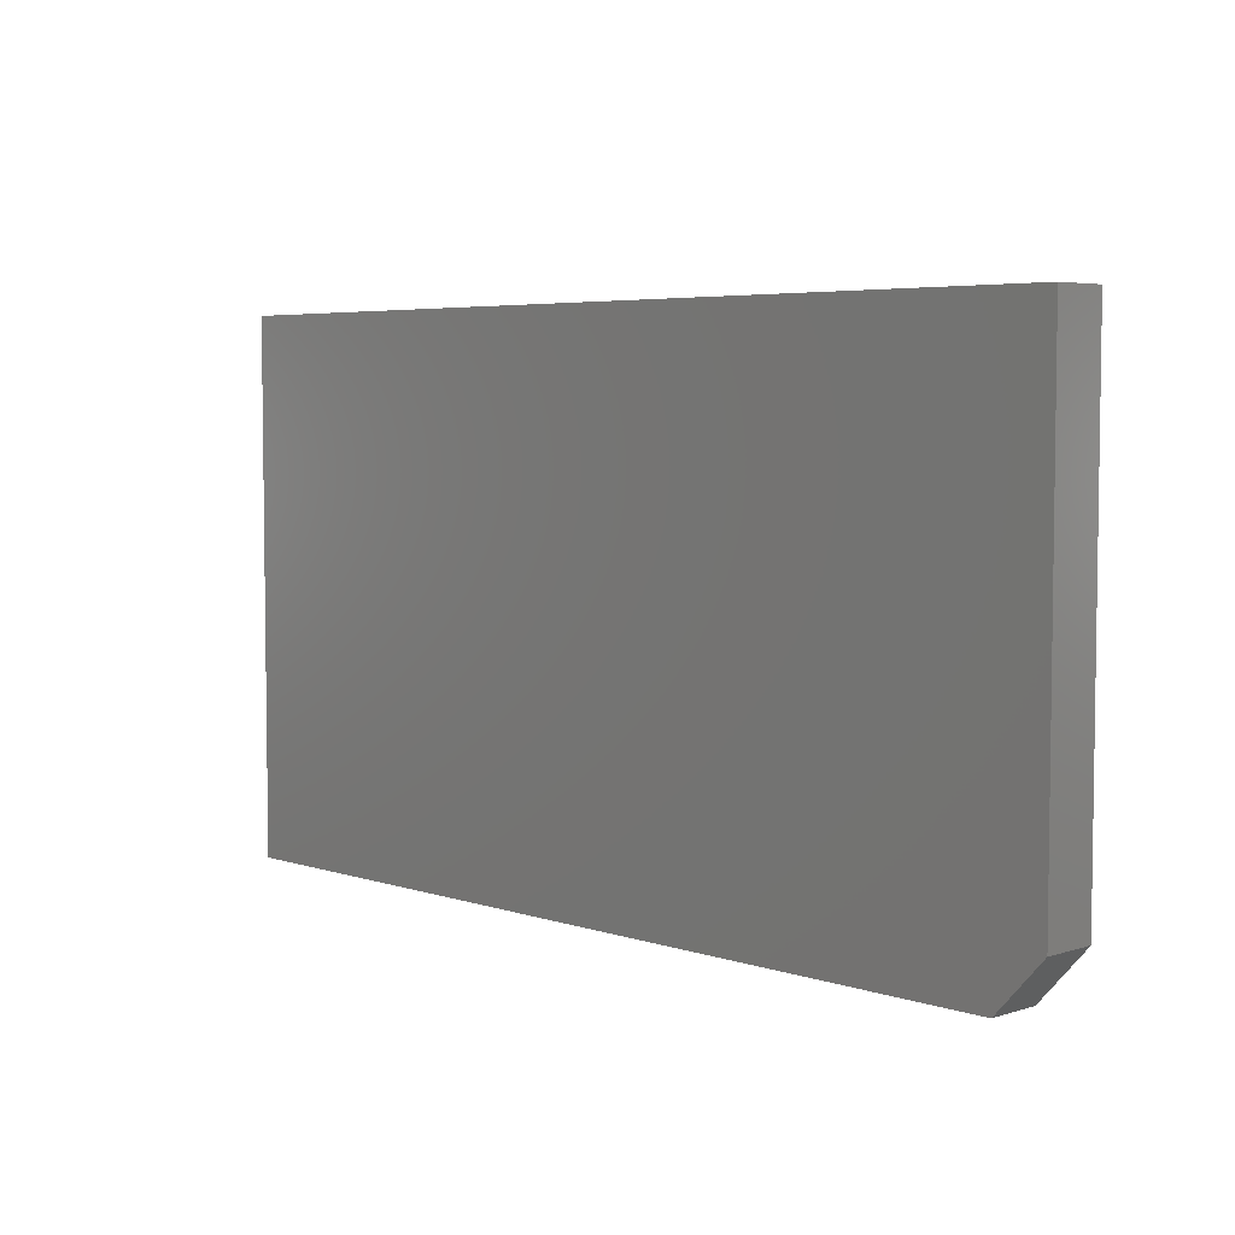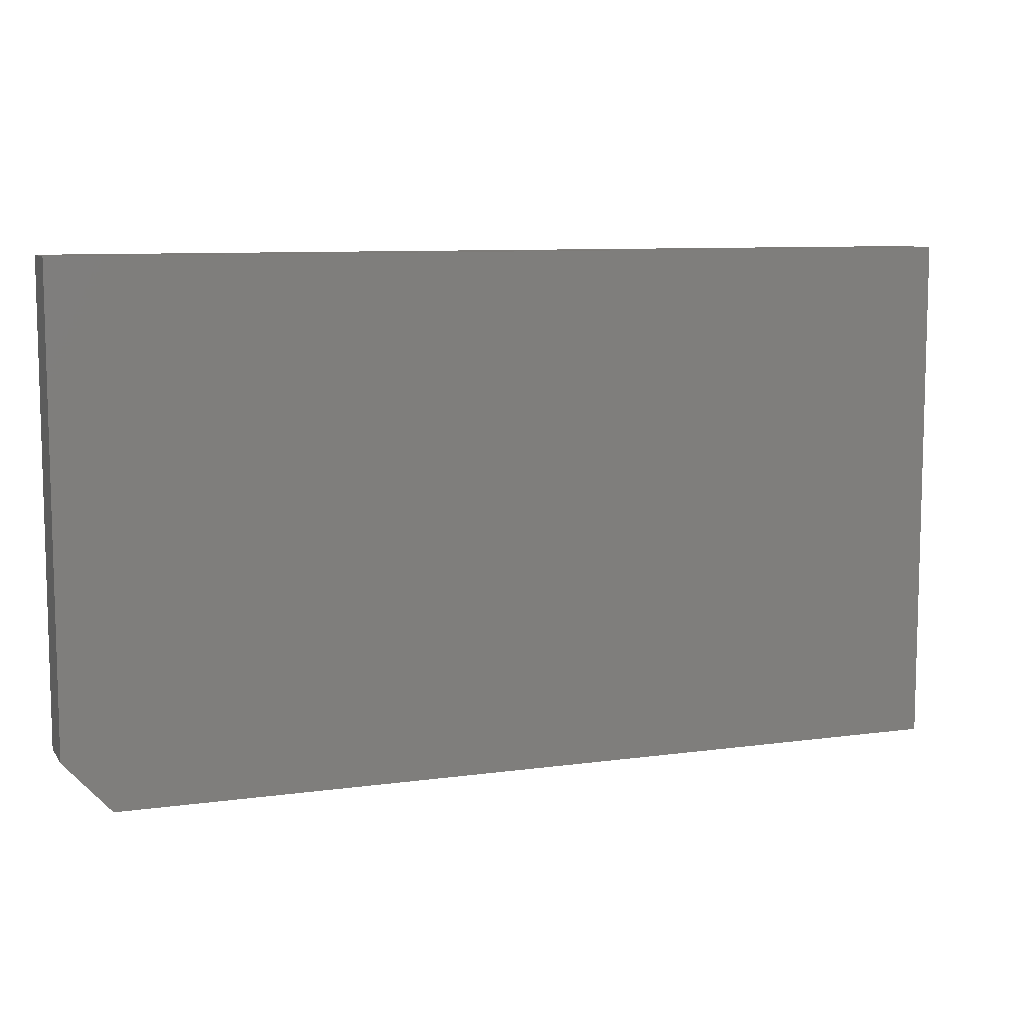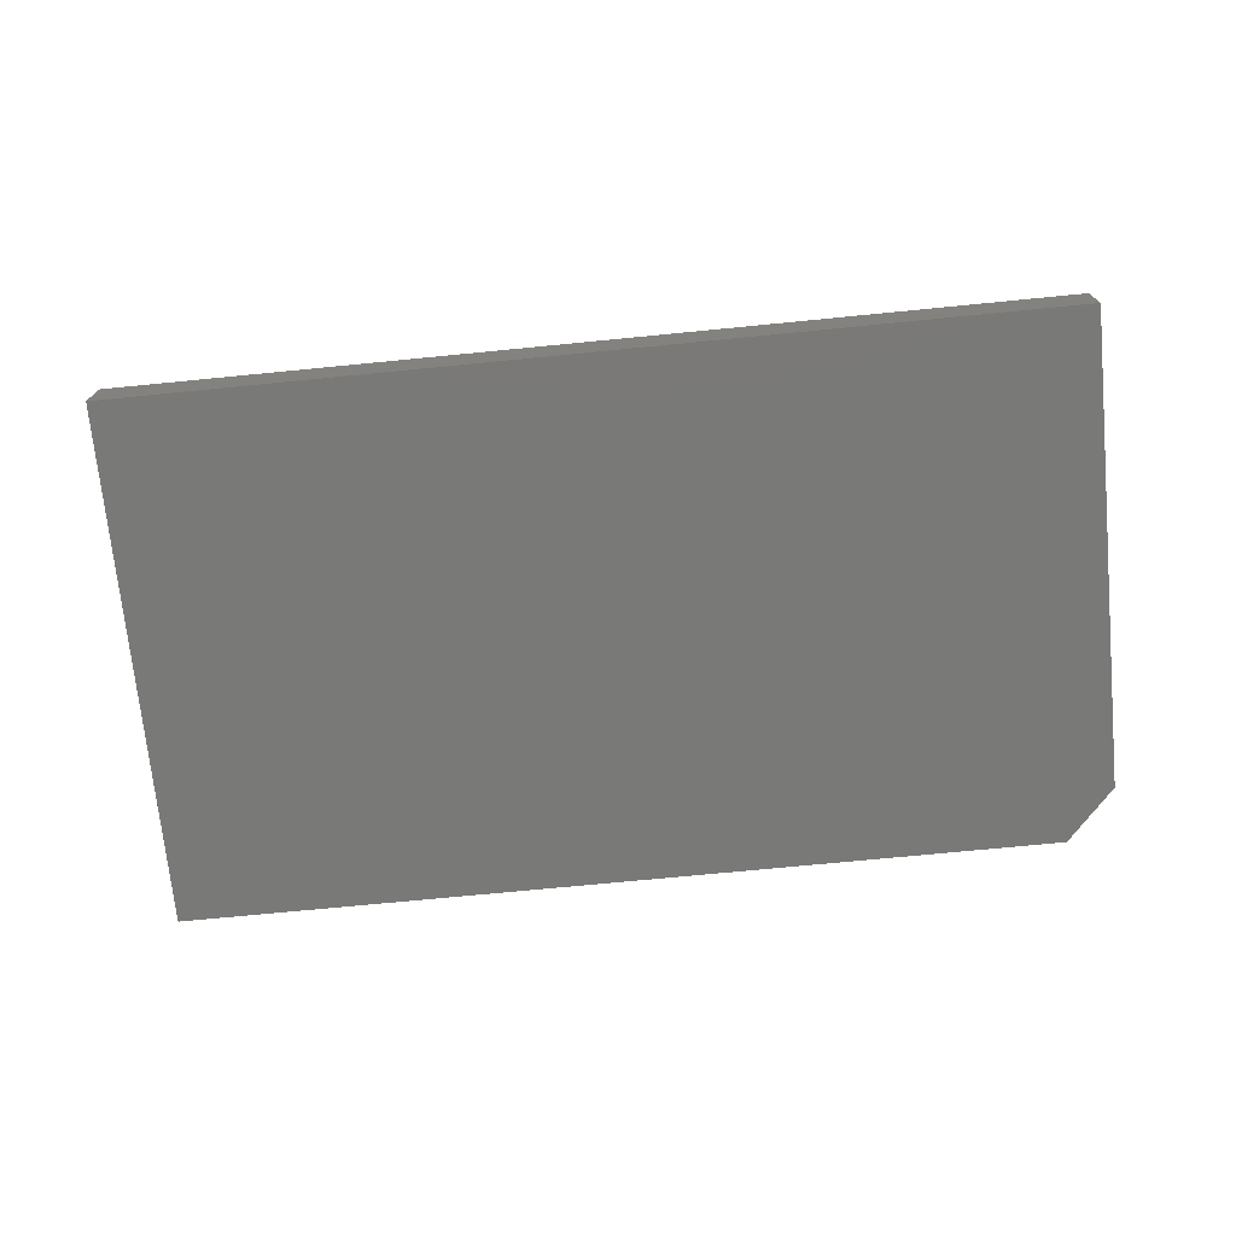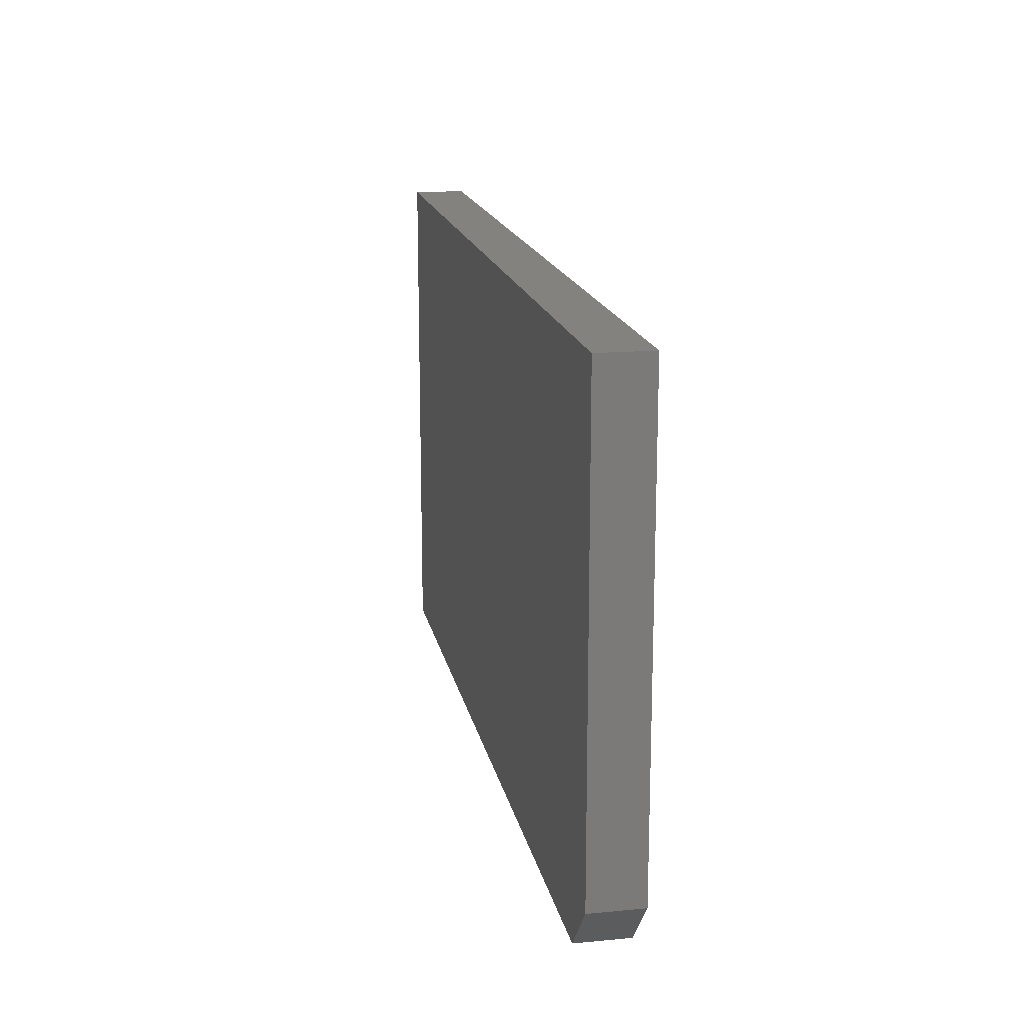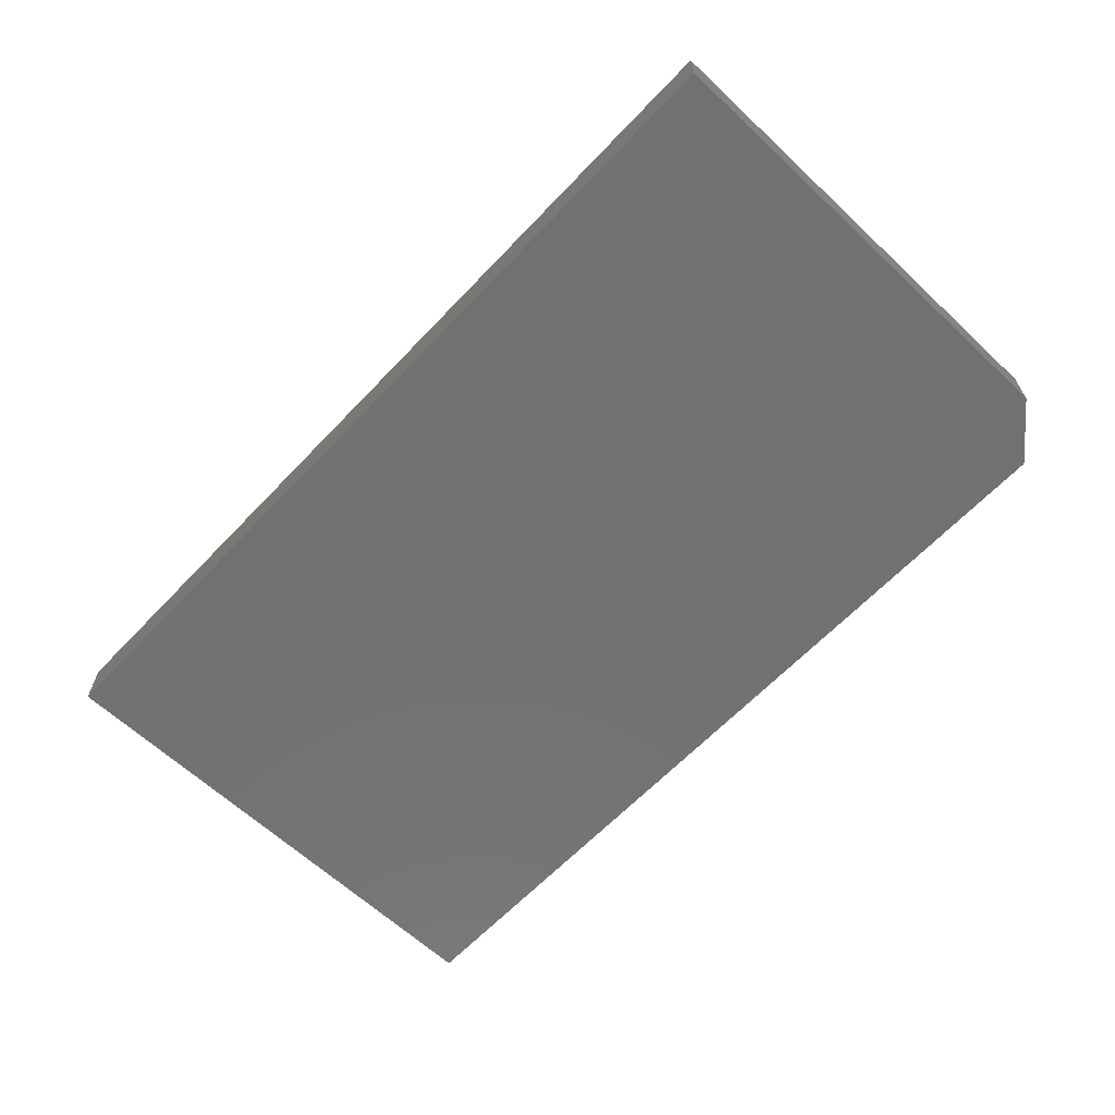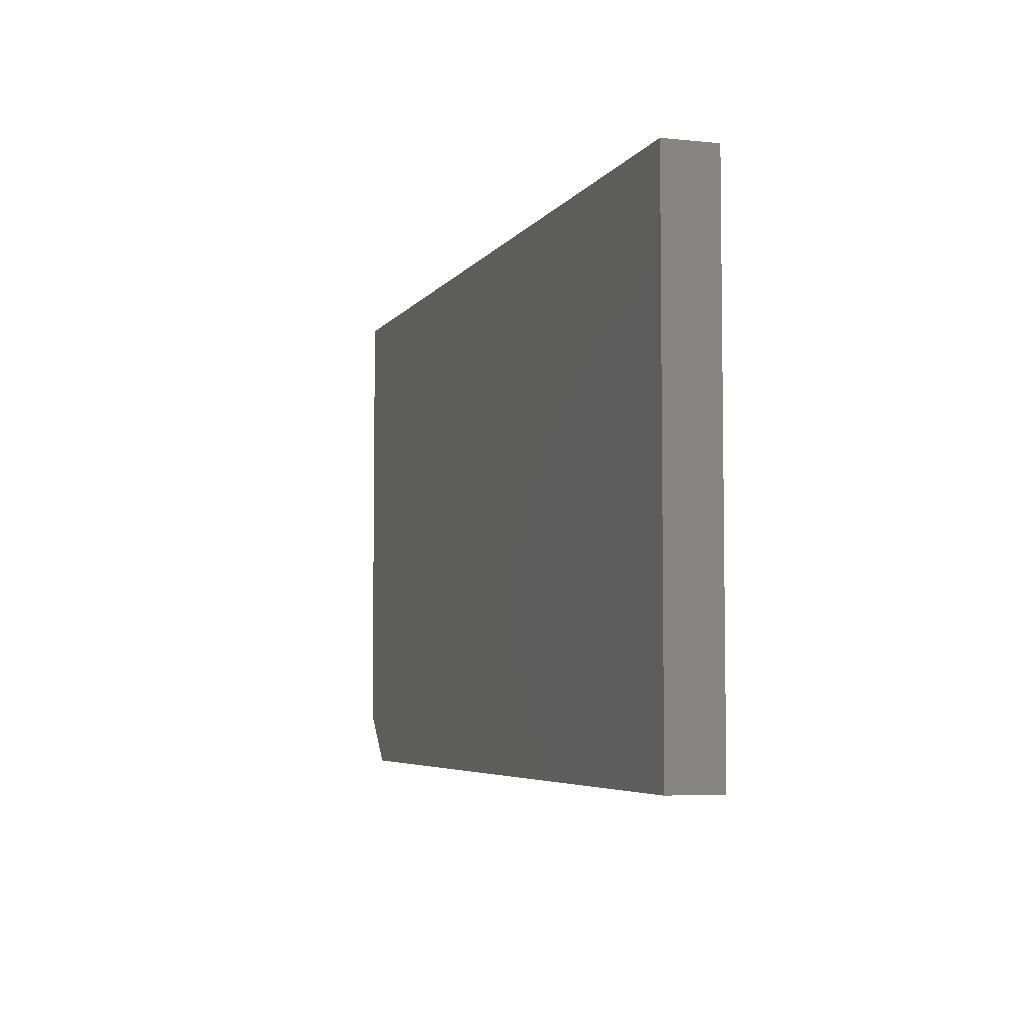
<metadata>
{"format":"stl","ext":"stl","renderer":"f3d","projection":"perspective","resolution":1024,"background":"white","views":[{"elev":5.0,"azim":45.8,"up":"+Z"},{"elev":8.9,"azim":159.6,"up":"+Z"},{"elev":-72.1,"azim":5.6,"up":"+Y"},{"elev":16.6,"azim":79.2,"up":"+Z"},{"elev":-63.3,"azim":46.6,"up":"+Y"},{"elev":-5.1,"azim":-108.2,"up":"+Z"}]}
</metadata>
<code>
# stl→obj: 10 verts, 16 faces
v 0.75 -0.08594 0.4229
v -0.75 -0.08594 0.4229
v 0.75 -0.08594 -0.3438
v -0.75 -0.08594 -0.4297
v 0.6719 -0.08594 -0.4297
v 0.6719 1.579e-16 -0.4297
v -0.75 0 -0.4297
v 0.75 1.713e-16 -0.3438
v -0.75 4.733e-17 0.4229
v 0.75 2.139e-16 0.4229
f 1 2 3
f 3 2 4
f 3 4 5
f 6 7 8
f 8 7 9
f 8 9 10
f 3 8 1
f 1 8 10
f 4 7 5
f 5 7 6
f 5 6 3
f 3 6 8
f 2 9 4
f 4 9 7
f 1 10 2
f 2 10 9

</code>
